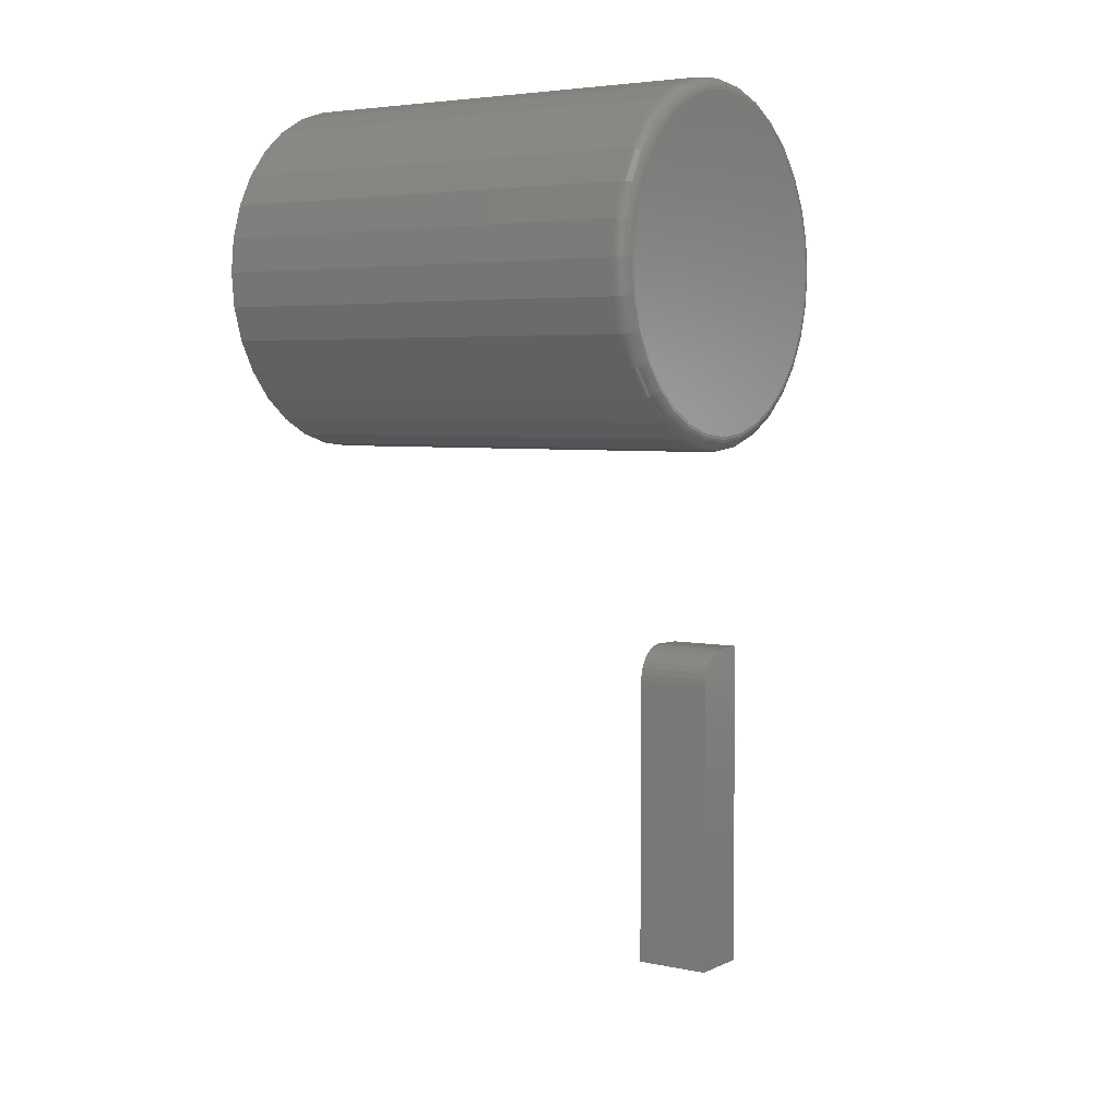
<metadata>
{"format":"stl","ext":"stl","renderer":"f3d","projection":"perspective","resolution":1024,"background":"white","views":[{"elev":4.5,"azim":-145.7,"up":"+Z"}]}
</metadata>
<code>
# stl→obj: 377 verts, 746 faces
v -0.7266 0.2793 0.4609
v -0.007812 0.2793 0.4609
v -0.7266 0.2739 0.4063
v -0.007812 0.2739 0.4063
v -0.7266 0.2579 0.3537
v -0.007812 0.2579 0.3537
v -0.7266 0.232 0.3052
v -0.007812 0.232 0.3052
v -0.7266 0.1972 0.2628
v -0.007812 0.1972 0.2628
v -0.7266 0.1547 0.2279
v -0.007812 0.1547 0.2279
v -0.7266 0.1063 0.202
v -0.007812 0.1063 0.202
v -0.7266 0.05369 0.1861
v -0.007812 0.05369 0.1861
v -0.7266 -0.0009868 0.1807
v -0.007812 -0.0009868 0.1807
v -0.7266 -0.05566 0.1861
v -0.007812 -0.05566 0.1861
v -0.7266 -0.1082 0.202
v -0.007812 -0.1082 0.202
v -0.7266 -0.1567 0.2279
v -0.007812 -0.1567 0.2279
v -0.7266 -0.1992 0.2628
v -0.007812 -0.1992 0.2628
v -0.7266 -0.234 0.3052
v -0.007812 -0.234 0.3052
v -0.7266 -0.2599 0.3537
v -0.007812 -0.2599 0.3537
v -0.7266 -0.2759 0.4063
v -0.007812 -0.2759 0.4063
v -0.7266 -0.2812 0.4609
v -0.007812 -0.2812 0.4609
v -0.7266 -0.2759 0.5156
v -0.007812 -0.2759 0.5156
v -0.7266 -0.2599 0.5682
v -0.007812 -0.2599 0.5682
v -0.7266 -0.234 0.6166
v -0.007812 -0.234 0.6166
v -0.7266 -0.1992 0.6591
v -0.007812 -0.1992 0.6591
v -0.7266 -0.1567 0.694
v -0.007812 -0.1567 0.694
v -0.7266 -0.1082 0.7199
v -0.007812 -0.1082 0.7199
v -0.7266 -0.05566 0.7358
v -0.007812 -0.05566 0.7358
v -0.7266 -0.0009868 0.7412
v -0.007812 -0.0009868 0.7412
v -0.7266 0.05369 0.7358
v -0.007812 0.05369 0.7358
v -0.7266 0.1063 0.7199
v -0.007812 0.1063 0.7199
v -0.7266 0.1547 0.694
v -0.007812 0.1547 0.694
v -0.7266 0.1972 0.6591
v -0.007812 0.1972 0.6591
v -0.7266 0.232 0.6166
v -0.007812 0.232 0.6166
v -0.7266 0.2579 0.5682
v -0.007812 0.2579 0.5682
v -0.7266 0.2739 0.5156
v -0.007812 0.2739 0.5156
v -0.75 -0.0009868 0.7178
v -0.75 0.04912 0.7128
v -0.75 -0.05109 0.7128
v -0.75 -0.09927 0.6982
v -0.75 0.0973 0.6982
v -0.75 0.04912 0.209
v -0.75 -0.05109 0.209
v -0.75 0.0973 0.2237
v -0.75 -0.0009868 0.2041
v -0.75 -0.09927 0.2237
v -0.75 -0.1437 0.2474
v -0.75 0.1417 0.2474
v -0.75 -0.1826 0.2793
v -0.75 0.1806 0.2793
v -0.75 -0.2145 0.3183
v -0.75 0.2126 0.3183
v -0.75 -0.2383 0.3627
v -0.75 0.2363 0.3627
v -0.75 -0.2529 0.4108
v -0.75 0.2509 0.4108
v -0.75 -0.2578 0.4609
v -0.75 0.2558 0.4609
v -0.75 -0.2529 0.511
v -0.75 0.2509 0.511
v -0.75 -0.2383 0.5592
v -0.75 0.2363 0.5592
v -0.75 -0.2145 0.6036
v -0.75 0.2126 0.6036
v -0.75 -0.1826 0.6425
v -0.75 0.1806 0.6425
v -0.75 -0.1437 0.6745
v -0.75 0.1417 0.6745
v -0.7311 -0.2808 0.4609
v -0.7311 -0.2754 0.5155
v -0.7355 -0.2795 0.4609
v -0.7355 -0.2741 0.5153
v -0.7396 -0.2773 0.4609
v -0.7396 -0.272 0.5148
v -0.7431 -0.2744 0.4609
v -0.7431 -0.2691 0.5143
v -0.7461 -0.2708 0.4609
v -0.7461 -0.2656 0.5136
v -0.7482 -0.2668 0.4609
v -0.7482 -0.2617 0.5128
v -0.7495 -0.2624 0.4609
v -0.7495 -0.2574 0.5119
v -0.7311 0.2734 0.5155
v -0.7311 0.2788 0.4609
v -0.7355 0.2721 0.5153
v -0.7355 0.2775 0.4609
v -0.7396 0.27 0.5148
v -0.7396 0.2753 0.4609
v -0.7431 0.2672 0.5143
v -0.7431 0.2724 0.4609
v -0.7461 0.2637 0.5136
v -0.7461 0.2689 0.4609
v -0.7482 0.2597 0.5128
v -0.7482 0.2648 0.4609
v -0.7495 0.2554 0.5119
v -0.7495 0.2604 0.4609
v -0.7311 0.2575 0.568
v -0.7355 0.2563 0.5675
v -0.7396 0.2543 0.5667
v -0.7431 0.2516 0.5656
v -0.7461 0.2483 0.5642
v -0.7482 0.2446 0.5627
v -0.7495 0.2405 0.561
v -0.7311 0.2317 0.6164
v -0.7355 0.2306 0.6157
v -0.7396 0.2288 0.6144
v -0.7431 0.2263 0.6128
v -0.7461 0.2234 0.6109
v -0.7482 0.22 0.6086
v -0.7495 0.2164 0.6062
v -0.7311 0.1969 0.6588
v -0.7355 0.1959 0.6579
v -0.7396 0.1944 0.6563
v -0.7431 0.1923 0.6543
v -0.7461 0.1898 0.6517
v -0.7482 0.187 0.6489
v -0.7495 0.1838 0.6458
v -0.7311 0.1545 0.6936
v -0.7355 0.1537 0.6925
v -0.7396 0.1525 0.6907
v -0.7431 0.1509 0.6883
v -0.7461 0.1489 0.6853
v -0.7482 0.1467 0.6819
v -0.7495 0.1442 0.6783
v -0.7311 0.1061 0.7195
v -0.7355 0.1056 0.7182
v -0.7396 0.1048 0.7162
v -0.7431 0.1036 0.7135
v -0.7461 0.1023 0.7102
v -0.7482 0.1007 0.7065
v -0.7495 0.09905 0.7024
v -0.7311 0.0536 0.7354
v -0.7355 0.05334 0.7341
v -0.7396 0.05292 0.7319
v -0.7431 0.05235 0.7291
v -0.7461 0.05166 0.7256
v -0.7482 0.05087 0.7216
v -0.7495 0.05001 0.7173
v -0.7311 -0.0009868 0.7408
v -0.7355 -0.0009868 0.7394
v -0.7396 -0.0009868 0.7373
v -0.7431 -0.0009868 0.7343
v -0.7461 -0.0009868 0.7308
v -0.7482 -0.0009868 0.7267
v -0.7495 -0.0009868 0.7223
v -0.7311 -0.05558 0.7354
v -0.7355 -0.05532 0.7341
v -0.7396 -0.05489 0.7319
v -0.7431 -0.05432 0.7291
v -0.7461 -0.05363 0.7256
v -0.7482 -0.05284 0.7216
v -0.7495 -0.05198 0.7173
v -0.7311 -0.1081 0.7195
v -0.7355 -0.1076 0.7182
v -0.7396 -0.1067 0.7162
v -0.7431 -0.1056 0.7135
v -0.7461 -0.1043 0.7102
v -0.7482 -0.1027 0.7065
v -0.7495 -0.101 0.7024
v -0.7311 -0.1564 0.6936
v -0.7355 -0.1557 0.6925
v -0.7396 -0.1545 0.6907
v -0.7431 -0.1529 0.6883
v -0.7461 -0.1509 0.6853
v -0.7482 -0.1487 0.6819
v -0.7495 -0.1462 0.6783
v -0.7311 -0.1988 0.6588
v -0.7355 -0.1979 0.6579
v -0.7396 -0.1964 0.6563
v -0.7431 -0.1943 0.6543
v -0.7461 -0.1918 0.6517
v -0.7482 -0.1889 0.6489
v -0.7495 -0.1858 0.6458
v -0.7311 -0.2336 0.6164
v -0.7355 -0.2325 0.6157
v -0.7396 -0.2307 0.6144
v -0.7431 -0.2283 0.6128
v -0.7461 -0.2254 0.6109
v -0.7482 -0.222 0.6086
v -0.7495 -0.2183 0.6062
v -0.7311 -0.2595 0.568
v -0.7355 -0.2583 0.5675
v -0.7396 -0.2563 0.5667
v -0.7431 -0.2536 0.5656
v -0.7461 -0.2503 0.5642
v -0.7482 -0.2465 0.5627
v -0.7495 -0.2425 0.561
v -0.7311 0.2734 0.4063
v -0.7355 0.2721 0.4066
v -0.7396 0.27 0.407
v -0.7431 0.2672 0.4076
v -0.7461 0.2637 0.4083
v -0.7482 0.2597 0.4091
v -0.7495 0.2554 0.4099
v -0.7311 -0.2754 0.4063
v -0.7355 -0.2741 0.4066
v -0.7396 -0.272 0.407
v -0.7431 -0.2691 0.4076
v -0.7461 -0.2656 0.4083
v -0.7482 -0.2617 0.4091
v -0.7495 -0.2574 0.4099
v -0.7311 -0.2595 0.3539
v -0.7355 -0.2583 0.3544
v -0.7396 -0.2563 0.3552
v -0.7431 -0.2536 0.3563
v -0.7461 -0.2503 0.3577
v -0.7482 -0.2465 0.3592
v -0.7495 -0.2425 0.3609
v -0.7311 -0.2336 0.3055
v -0.7355 -0.2325 0.3062
v -0.7396 -0.2307 0.3074
v -0.7431 -0.2283 0.309
v -0.7461 -0.2254 0.311
v -0.7482 -0.222 0.3133
v -0.7495 -0.2183 0.3157
v -0.7311 -0.1988 0.2631
v -0.7355 -0.1979 0.264
v -0.7396 -0.1964 0.2656
v -0.7431 -0.1943 0.2676
v -0.7461 -0.1918 0.2701
v -0.7482 -0.1889 0.273
v -0.7495 -0.1858 0.2761
v -0.7311 -0.1564 0.2283
v -0.7355 -0.1557 0.2294
v -0.7396 -0.1545 0.2312
v -0.7431 -0.1529 0.2336
v -0.7461 -0.1509 0.2366
v -0.7482 -0.1487 0.2399
v -0.7495 -0.1462 0.2436
v -0.7311 -0.1081 0.2024
v -0.7355 -0.1076 0.2037
v -0.7396 -0.1067 0.2057
v -0.7431 -0.1056 0.2084
v -0.7461 -0.1043 0.2116
v -0.7482 -0.1027 0.2154
v -0.7495 -0.101 0.2194
v -0.7311 -0.05558 0.1865
v -0.7355 -0.05532 0.1878
v -0.7396 -0.05489 0.1899
v -0.7431 -0.05432 0.1928
v -0.7461 -0.05363 0.1963
v -0.7482 -0.05284 0.2002
v -0.7495 -0.05198 0.2046
v -0.7311 -0.0009868 0.1811
v -0.7355 -0.0009868 0.1825
v -0.7396 -0.0009868 0.1846
v -0.7431 -0.0009868 0.1875
v -0.7461 -0.0009868 0.1911
v -0.7482 -0.0009868 0.1951
v -0.7495 -0.0009868 0.1995
v -0.7311 0.0536 0.1865
v -0.7355 0.05334 0.1878
v -0.7396 0.05292 0.1899
v -0.7431 0.05235 0.1928
v -0.7461 0.05166 0.1963
v -0.7482 0.05087 0.2002
v -0.7495 0.05001 0.2046
v -0.7311 0.1061 0.2024
v -0.7355 0.1056 0.2037
v -0.7396 0.1048 0.2057
v -0.7431 0.1036 0.2084
v -0.7461 0.1023 0.2116
v -0.7482 0.1007 0.2154
v -0.7495 0.09905 0.2194
v -0.7311 0.1545 0.2283
v -0.7355 0.1537 0.2294
v -0.7396 0.1525 0.2312
v -0.7431 0.1509 0.2336
v -0.7461 0.1489 0.2366
v -0.7482 0.1467 0.2399
v -0.7495 0.1442 0.2436
v -0.7311 0.1969 0.2631
v -0.7355 0.1959 0.264
v -0.7396 0.1944 0.2656
v -0.7431 0.1923 0.2676
v -0.7461 0.1898 0.2701
v -0.7482 0.187 0.273
v -0.7495 0.1838 0.2761
v -0.7311 0.2317 0.3055
v -0.7355 0.2306 0.3062
v -0.7396 0.2288 0.3074
v -0.7431 0.2263 0.309
v -0.7461 0.2234 0.311
v -0.7482 0.22 0.3133
v -0.7495 0.2164 0.3157
v -0.7311 0.2575 0.3539
v -0.7355 0.2563 0.3544
v -0.7396 0.2543 0.3552
v -0.7431 0.2516 0.3563
v -0.7461 0.2483 0.3577
v -0.7482 0.2446 0.3592
v -0.7495 0.2405 0.3609
v -1.271e-17 -0.04652 0.6898
v -1.271e-17 0.04455 0.6898
v -1.296e-17 -0.0009849 0.6943
v -1.197e-17 -0.0903 0.6766
v -1.197e-17 0.08833 0.6766
v 1.197e-17 0.08833 0.2453
v 1.271e-17 -0.04652 0.232
v 1.271e-17 0.04455 0.232
v 1.296e-17 -0.000986 0.2275
v -1.077e-17 0.1287 0.655
v -1.077e-17 -0.1306 0.655
v -9.161e-18 0.164 0.626
v -9.161e-18 -0.166 0.626
v -7.198e-18 0.1931 0.5906
v -7.198e-18 -0.195 0.5906
v -4.958e-18 0.2146 0.5503
v -4.958e-18 -0.2166 0.5503
v -2.528e-18 0.2279 0.5065
v -2.528e-18 -0.2299 0.5065
v 9.614e-33 0.2324 0.4609
v -2.179e-22 -0.2344 0.4609
v 2.528e-18 0.2279 0.4154
v 2.528e-18 -0.2299 0.4154
v 4.958e-18 0.2146 0.3716
v 4.958e-18 -0.2166 0.3716
v 7.198e-18 0.1931 0.3313
v 7.198e-18 -0.195 0.3313
v 9.161e-18 0.164 0.2959
v 9.161e-18 -0.166 0.2959
v 1.077e-17 0.1287 0.2669
v 1.077e-17 -0.1306 0.2669
v 1.197e-17 -0.0903 0.2453
v -0.4922 -0.4922 -0.1797
v -0.3672 -0.4922 -0.1797
v -0.4922 -0.4512 -0.1797
v -0.3594 -0.4453 -0.18
v -0.3594 -0.4273 -0.1844
v -0.3594 -0.439 -0.1809
v -0.3594 -0.3887 -0.2422
v -0.3594 -0.3899 -0.23
v -0.3594 -0.3935 -0.2183
v -0.3594 -0.3993 -0.2075
v -0.3594 -0.407 -0.198
v -0.3594 -0.4165 -0.1902
v -0.3594 -0.4453 -0.75
v -0.3594 -0.3887 -0.75
v -0.3672 -0.4922 -0.75
v -0.4922 -0.4922 -0.75
v -0.4922 -0.3887 -0.75
v -0.4922 -0.3887 -0.2422
v -0.4922 -0.3899 -0.23
v -0.4922 -0.3935 -0.2183
v -0.4922 -0.3993 -0.2075
v -0.4922 -0.407 -0.198
v -0.4922 -0.4165 -0.1902
v -0.4922 -0.4273 -0.1844
v -0.4922 -0.439 -0.1809
f 1 2 3
f 3 2 4
f 3 4 5
f 5 4 6
f 5 6 7
f 7 6 8
f 7 8 9
f 9 8 10
f 9 10 11
f 11 10 12
f 11 12 13
f 13 12 14
f 13 14 15
f 15 14 16
f 15 16 17
f 17 16 18
f 17 18 19
f 19 18 20
f 19 20 21
f 21 20 22
f 21 22 23
f 23 22 24
f 23 24 25
f 25 24 26
f 25 26 27
f 27 26 28
f 27 28 29
f 29 28 30
f 29 30 31
f 31 30 32
f 31 32 33
f 33 32 34
f 33 34 35
f 35 34 36
f 35 36 37
f 37 36 38
f 37 38 39
f 39 38 40
f 39 40 41
f 41 40 42
f 41 42 43
f 43 42 44
f 43 44 45
f 45 44 46
f 45 46 47
f 47 46 48
f 47 48 49
f 49 48 50
f 49 50 51
f 51 50 52
f 51 52 53
f 53 52 54
f 53 54 55
f 55 54 56
f 55 56 57
f 57 56 58
f 57 58 59
f 59 58 60
f 59 60 61
f 61 60 62
f 61 62 63
f 63 62 64
f 63 64 1
f 1 64 2
f 65 66 67
f 68 67 66
f 69 68 66
f 70 71 72
f 73 71 70
f 71 74 72
f 72 74 75
f 72 75 76
f 76 75 77
f 76 77 78
f 78 77 79
f 78 79 80
f 80 79 81
f 80 81 82
f 82 81 83
f 82 83 84
f 84 83 85
f 84 85 86
f 86 85 87
f 86 87 88
f 88 87 89
f 88 89 90
f 90 89 91
f 90 91 92
f 92 91 93
f 92 93 94
f 94 93 95
f 94 95 96
f 96 95 68
f 96 68 69
f 33 35 97
f 97 35 98
f 97 98 99
f 99 98 100
f 99 100 101
f 101 100 102
f 101 102 103
f 103 102 104
f 103 104 105
f 105 104 106
f 105 106 107
f 107 106 108
f 107 108 109
f 109 108 110
f 109 110 85
f 85 110 87
f 63 1 111
f 111 1 112
f 111 112 113
f 113 112 114
f 113 114 115
f 115 114 116
f 115 116 117
f 117 116 118
f 117 118 119
f 119 118 120
f 119 120 121
f 121 120 122
f 121 122 123
f 123 122 124
f 123 124 88
f 88 124 86
f 61 63 125
f 125 63 111
f 125 111 126
f 126 111 113
f 126 113 127
f 127 113 115
f 127 115 128
f 128 115 117
f 128 117 129
f 129 117 119
f 129 119 130
f 130 119 121
f 130 121 131
f 131 121 123
f 131 123 90
f 90 123 88
f 59 61 132
f 132 61 125
f 132 125 133
f 133 125 126
f 133 126 134
f 134 126 127
f 134 127 135
f 135 127 128
f 135 128 136
f 136 128 129
f 136 129 137
f 137 129 130
f 137 130 138
f 138 130 131
f 138 131 92
f 92 131 90
f 57 59 139
f 139 59 132
f 139 132 140
f 140 132 133
f 140 133 141
f 141 133 134
f 141 134 142
f 142 134 135
f 142 135 143
f 143 135 136
f 143 136 144
f 144 136 137
f 144 137 145
f 145 137 138
f 145 138 94
f 94 138 92
f 55 57 146
f 146 57 139
f 146 139 147
f 147 139 140
f 147 140 148
f 148 140 141
f 148 141 149
f 149 141 142
f 149 142 150
f 150 142 143
f 150 143 151
f 151 143 144
f 151 144 152
f 152 144 145
f 152 145 96
f 96 145 94
f 53 55 153
f 153 55 146
f 153 146 154
f 154 146 147
f 154 147 155
f 155 147 148
f 155 148 156
f 156 148 149
f 156 149 157
f 157 149 150
f 157 150 158
f 158 150 151
f 158 151 159
f 159 151 152
f 159 152 69
f 69 152 96
f 51 53 160
f 160 53 153
f 160 153 161
f 161 153 154
f 161 154 162
f 162 154 155
f 162 155 163
f 163 155 156
f 163 156 164
f 164 156 157
f 164 157 165
f 165 157 158
f 165 158 166
f 166 158 159
f 166 159 66
f 66 159 69
f 49 51 167
f 167 51 160
f 167 160 168
f 168 160 161
f 168 161 169
f 169 161 162
f 169 162 170
f 170 162 163
f 170 163 171
f 171 163 164
f 171 164 172
f 172 164 165
f 172 165 173
f 173 165 166
f 173 166 65
f 65 166 66
f 47 49 174
f 174 49 167
f 174 167 175
f 175 167 168
f 175 168 176
f 176 168 169
f 176 169 177
f 177 169 170
f 177 170 178
f 178 170 171
f 178 171 179
f 179 171 172
f 179 172 180
f 180 172 173
f 180 173 67
f 67 173 65
f 45 47 181
f 181 47 174
f 181 174 182
f 182 174 175
f 182 175 183
f 183 175 176
f 183 176 184
f 184 176 177
f 184 177 185
f 185 177 178
f 185 178 186
f 186 178 179
f 186 179 187
f 187 179 180
f 187 180 68
f 68 180 67
f 43 45 188
f 188 45 181
f 188 181 189
f 189 181 182
f 189 182 190
f 190 182 183
f 190 183 191
f 191 183 184
f 191 184 192
f 192 184 185
f 192 185 193
f 193 185 186
f 193 186 194
f 194 186 187
f 194 187 95
f 95 187 68
f 41 43 195
f 195 43 188
f 195 188 196
f 196 188 189
f 196 189 197
f 197 189 190
f 197 190 198
f 198 190 191
f 198 191 199
f 199 191 192
f 199 192 200
f 200 192 193
f 200 193 201
f 201 193 194
f 201 194 93
f 93 194 95
f 39 41 202
f 202 41 195
f 202 195 203
f 203 195 196
f 203 196 204
f 204 196 197
f 204 197 205
f 205 197 198
f 205 198 206
f 206 198 199
f 206 199 207
f 207 199 200
f 207 200 208
f 208 200 201
f 208 201 91
f 91 201 93
f 37 39 209
f 209 39 202
f 209 202 210
f 210 202 203
f 210 203 211
f 211 203 204
f 211 204 212
f 212 204 205
f 212 205 213
f 213 205 206
f 213 206 214
f 214 206 207
f 214 207 215
f 215 207 208
f 215 208 89
f 89 208 91
f 35 37 98
f 98 37 209
f 98 209 100
f 100 209 210
f 100 210 102
f 102 210 211
f 102 211 104
f 104 211 212
f 104 212 106
f 106 212 213
f 106 213 108
f 108 213 214
f 108 214 110
f 110 214 215
f 110 215 87
f 87 215 89
f 1 3 112
f 112 3 216
f 112 216 114
f 114 216 217
f 114 217 116
f 116 217 218
f 116 218 118
f 118 218 219
f 118 219 120
f 120 219 220
f 120 220 122
f 122 220 221
f 122 221 124
f 124 221 222
f 124 222 86
f 86 222 84
f 31 33 223
f 223 33 97
f 223 97 224
f 224 97 99
f 224 99 225
f 225 99 101
f 225 101 226
f 226 101 103
f 226 103 227
f 227 103 105
f 227 105 228
f 228 105 107
f 228 107 229
f 229 107 109
f 229 109 83
f 83 109 85
f 29 31 230
f 230 31 223
f 230 223 231
f 231 223 224
f 231 224 232
f 232 224 225
f 232 225 233
f 233 225 226
f 233 226 234
f 234 226 227
f 234 227 235
f 235 227 228
f 235 228 236
f 236 228 229
f 236 229 81
f 81 229 83
f 27 29 237
f 237 29 230
f 237 230 238
f 238 230 231
f 238 231 239
f 239 231 232
f 239 232 240
f 240 232 233
f 240 233 241
f 241 233 234
f 241 234 242
f 242 234 235
f 242 235 243
f 243 235 236
f 243 236 79
f 79 236 81
f 25 27 244
f 244 27 237
f 244 237 245
f 245 237 238
f 245 238 246
f 246 238 239
f 246 239 247
f 247 239 240
f 247 240 248
f 248 240 241
f 248 241 249
f 249 241 242
f 249 242 250
f 250 242 243
f 250 243 77
f 77 243 79
f 23 25 251
f 251 25 244
f 251 244 252
f 252 244 245
f 252 245 253
f 253 245 246
f 253 246 254
f 254 246 247
f 254 247 255
f 255 247 248
f 255 248 256
f 256 248 249
f 256 249 257
f 257 249 250
f 257 250 75
f 75 250 77
f 21 23 258
f 258 23 251
f 258 251 259
f 259 251 252
f 259 252 260
f 260 252 253
f 260 253 261
f 261 253 254
f 261 254 262
f 262 254 255
f 262 255 263
f 263 255 256
f 263 256 264
f 264 256 257
f 264 257 74
f 74 257 75
f 19 21 265
f 265 21 258
f 265 258 266
f 266 258 259
f 266 259 267
f 267 259 260
f 267 260 268
f 268 260 261
f 268 261 269
f 269 261 262
f 269 262 270
f 270 262 263
f 270 263 271
f 271 263 264
f 271 264 71
f 71 264 74
f 17 19 272
f 272 19 265
f 272 265 273
f 273 265 266
f 273 266 274
f 274 266 267
f 274 267 275
f 275 267 268
f 275 268 276
f 276 268 269
f 276 269 277
f 277 269 270
f 277 270 278
f 278 270 271
f 278 271 73
f 73 271 71
f 15 17 279
f 279 17 272
f 279 272 280
f 280 272 273
f 280 273 281
f 281 273 274
f 281 274 282
f 282 274 275
f 282 275 283
f 283 275 276
f 283 276 284
f 284 276 277
f 284 277 285
f 285 277 278
f 285 278 70
f 70 278 73
f 13 15 286
f 286 15 279
f 286 279 287
f 287 279 280
f 287 280 288
f 288 280 281
f 288 281 289
f 289 281 282
f 289 282 290
f 290 282 283
f 290 283 291
f 291 283 284
f 291 284 292
f 292 284 285
f 292 285 72
f 72 285 70
f 11 13 293
f 293 13 286
f 293 286 294
f 294 286 287
f 294 287 295
f 295 287 288
f 295 288 296
f 296 288 289
f 296 289 297
f 297 289 290
f 297 290 298
f 298 290 291
f 298 291 299
f 299 291 292
f 299 292 76
f 76 292 72
f 9 11 300
f 300 11 293
f 300 293 301
f 301 293 294
f 301 294 302
f 302 294 295
f 302 295 303
f 303 295 296
f 303 296 304
f 304 296 297
f 304 297 305
f 305 297 298
f 305 298 306
f 306 298 299
f 306 299 78
f 78 299 76
f 7 9 307
f 307 9 300
f 307 300 308
f 308 300 301
f 308 301 309
f 309 301 302
f 309 302 310
f 310 302 303
f 310 303 311
f 311 303 304
f 311 304 312
f 312 304 305
f 312 305 313
f 313 305 306
f 313 306 80
f 80 306 78
f 5 7 314
f 314 7 307
f 314 307 315
f 315 307 308
f 315 308 316
f 316 308 309
f 316 309 317
f 317 309 310
f 317 310 318
f 318 310 311
f 318 311 319
f 319 311 312
f 319 312 320
f 320 312 313
f 320 313 82
f 82 313 80
f 3 5 216
f 216 5 314
f 216 314 217
f 217 314 315
f 217 315 218
f 218 315 316
f 218 316 219
f 219 316 317
f 219 317 220
f 220 317 318
f 220 318 221
f 221 318 319
f 221 319 222
f 222 319 320
f 222 320 84
f 84 320 82
f 321 322 323
f 322 321 324
f 322 324 325
f 326 327 328
f 328 327 329
f 325 324 330
f 330 324 331
f 330 331 332
f 332 331 333
f 332 333 334
f 334 333 335
f 334 335 336
f 336 335 337
f 336 337 338
f 338 337 339
f 338 339 340
f 340 339 341
f 340 341 342
f 342 341 343
f 342 343 344
f 344 343 345
f 344 345 346
f 346 345 347
f 346 347 348
f 348 347 349
f 348 349 350
f 350 349 351
f 350 351 326
f 326 351 352
f 326 352 327
f 58 56 334
f 338 62 336
f 52 50 325
f 332 56 330
f 332 334 56
f 42 40 331
f 321 46 324
f 321 323 46
f 333 40 335
f 333 331 40
f 322 325 50
f 323 322 50
f 323 50 48
f 48 46 323
f 340 2 64
f 340 64 62
f 340 62 338
f 34 341 339
f 34 339 337
f 34 337 36
f 58 334 60
f 60 334 336
f 60 336 62
f 52 325 54
f 54 325 330
f 54 330 56
f 42 331 44
f 44 331 324
f 44 324 46
f 36 337 38
f 38 337 335
f 38 335 40
f 26 24 347
f 343 30 345
f 20 18 352
f 349 24 351
f 349 347 24
f 10 8 350
f 328 14 326
f 328 329 14
f 348 8 346
f 348 350 8
f 327 352 18
f 329 327 18
f 329 18 16
f 16 14 329
f 341 34 32
f 341 32 30
f 341 30 343
f 2 340 342
f 2 342 344
f 2 344 4
f 26 347 28
f 28 347 345
f 28 345 30
f 20 352 22
f 22 352 351
f 22 351 24
f 10 350 12
f 12 350 326
f 12 326 14
f 4 344 6
f 6 344 346
f 6 346 8
f 353 354 355
f 355 354 356
f 357 358 356
f 359 360 361
f 359 361 362
f 359 362 363
f 359 363 364
f 359 364 357
f 359 357 356
f 359 356 365
f 359 365 366
f 367 368 365
f 365 368 369
f 365 369 366
f 353 368 354
f 354 368 367
f 359 370 360
f 360 370 371
f 360 371 361
f 361 371 372
f 361 372 362
f 362 372 373
f 362 373 363
f 363 373 374
f 363 374 364
f 364 374 375
f 364 375 357
f 357 375 376
f 357 376 358
f 358 376 377
f 358 377 356
f 356 377 355
f 354 367 356
f 356 367 365
f 370 369 368
f 370 368 353
f 370 353 355
f 370 355 377
f 370 377 376
f 370 376 375
f 370 375 374
f 370 374 373
f 370 373 372
f 370 372 371
f 359 366 370
f 370 366 369

</code>
